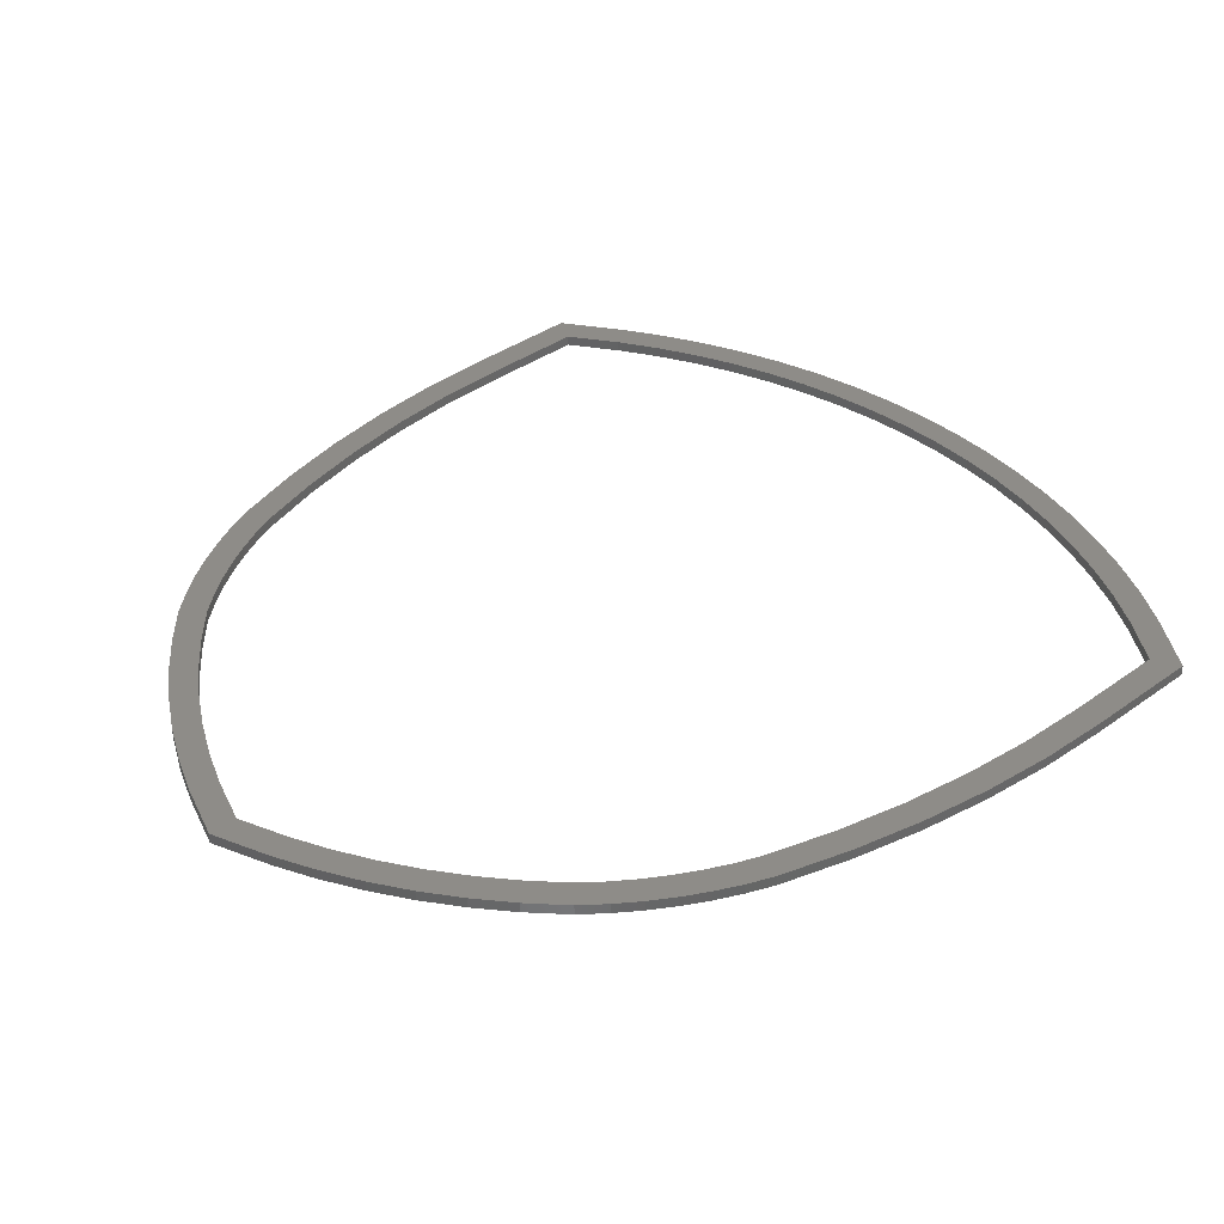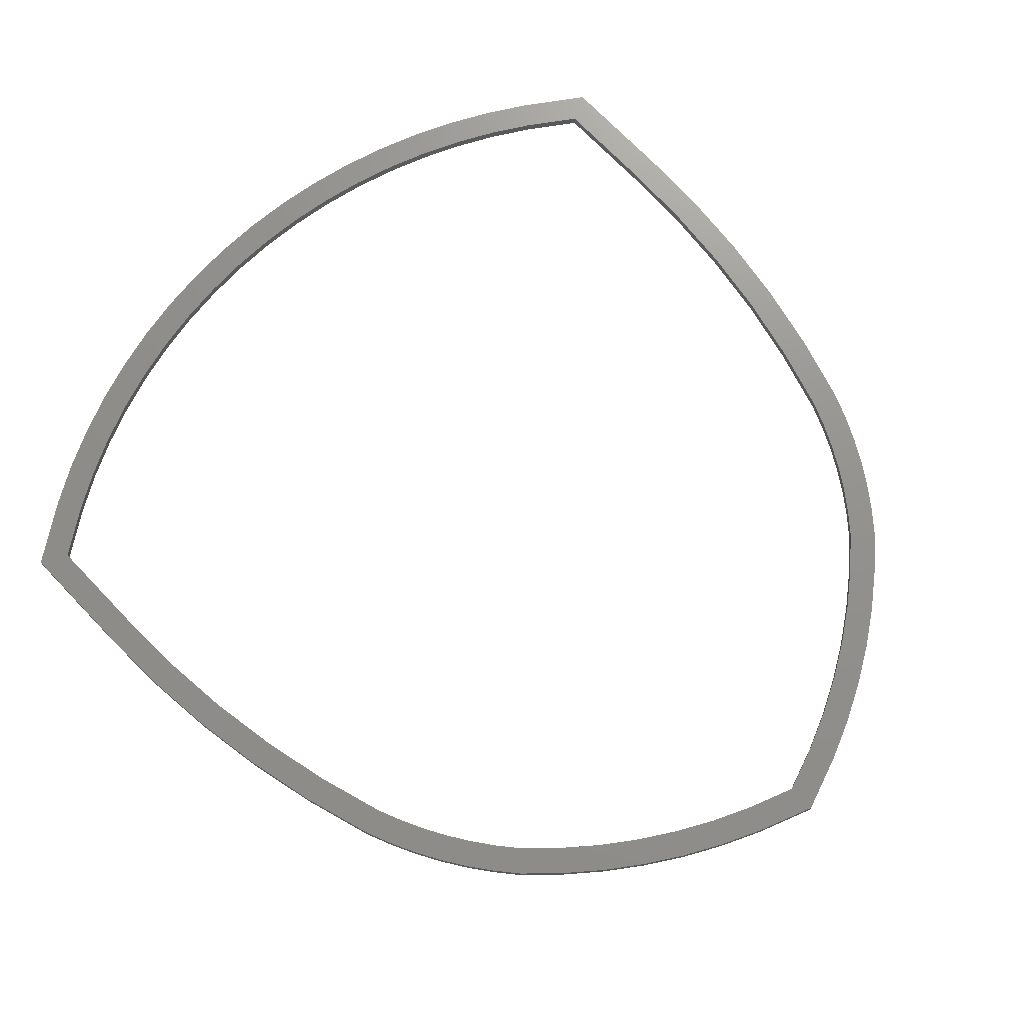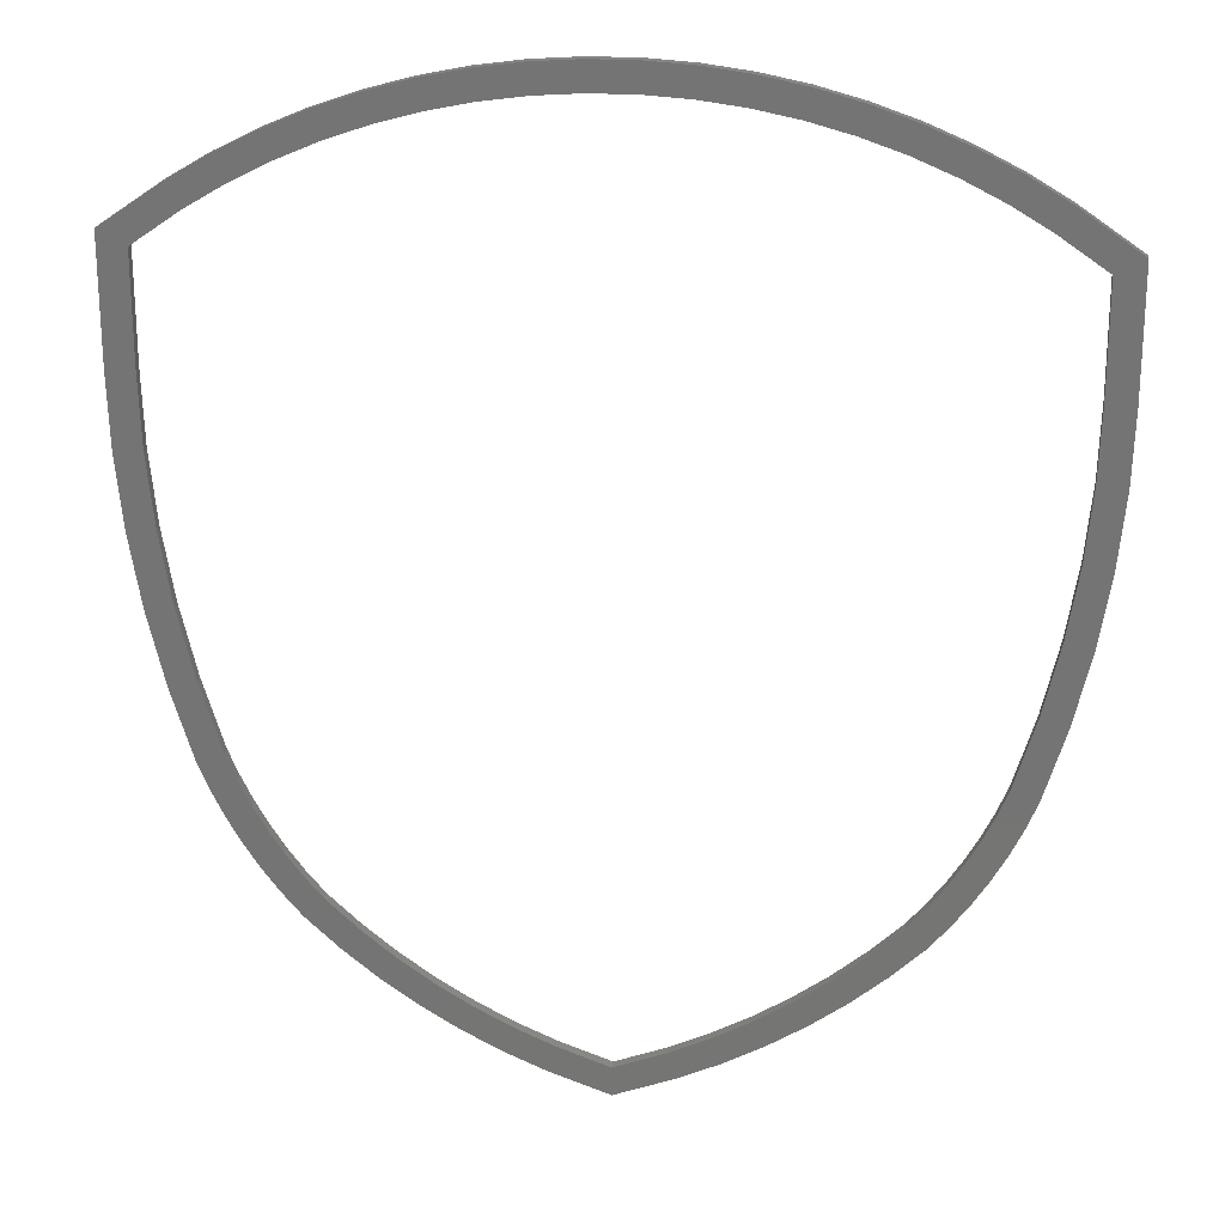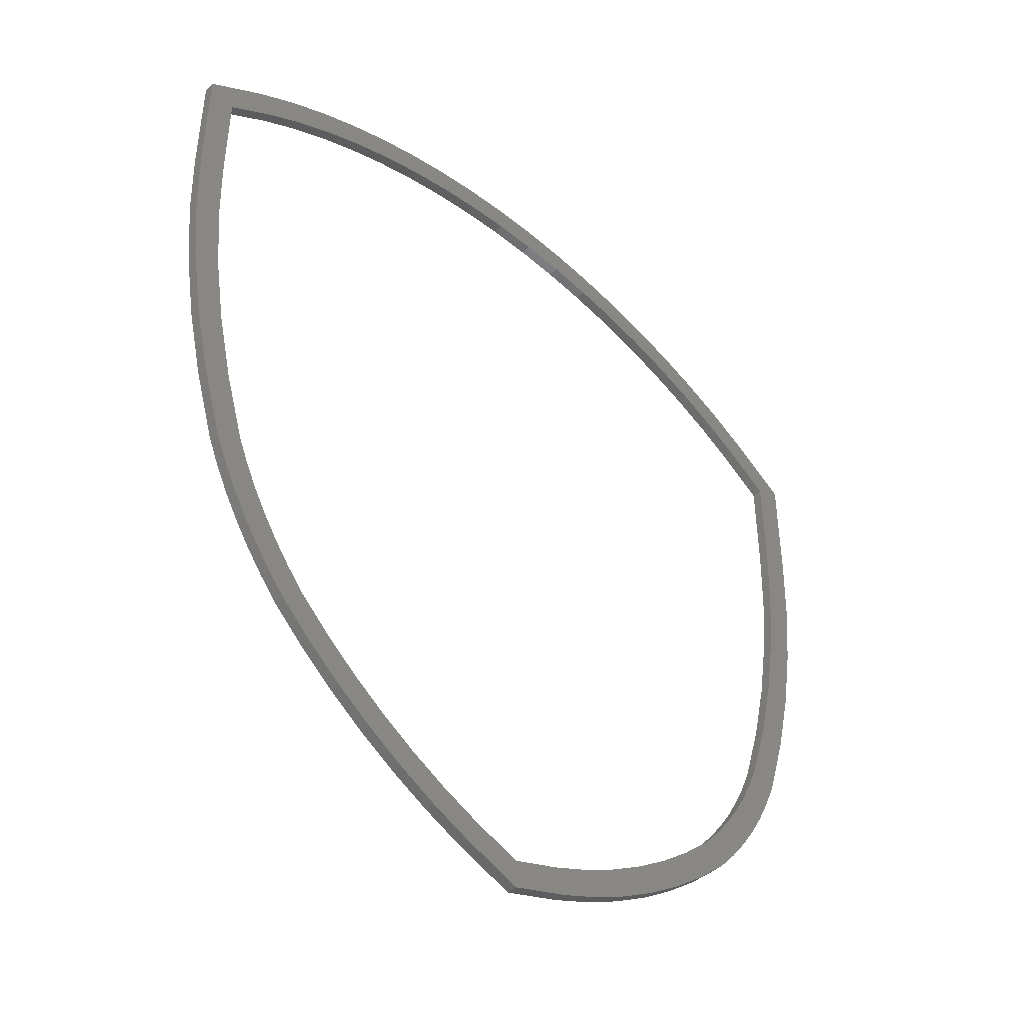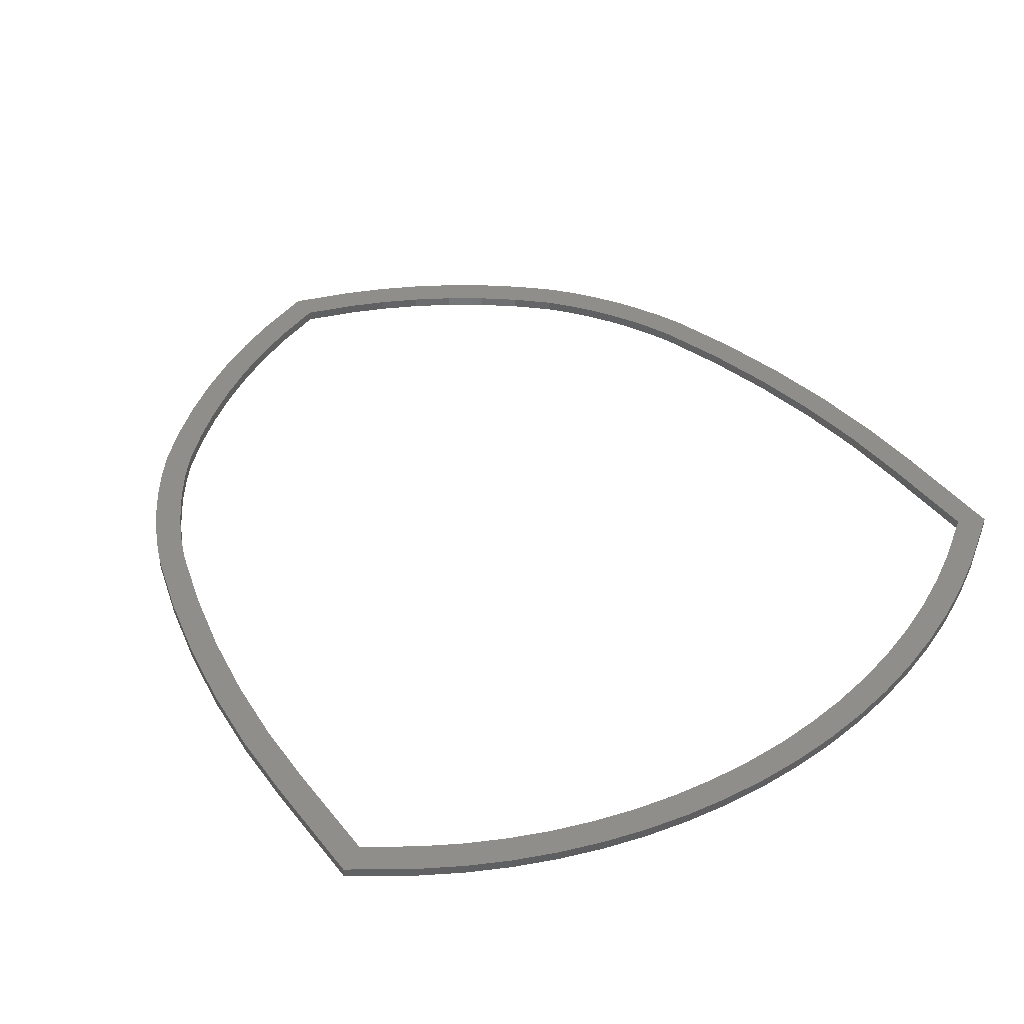
<metadata>
{"format":"stl","ext":"stl","renderer":"f3d","projection":"perspective","resolution":1024,"background":"white","views":[{"elev":36.8,"azim":46.8,"up":"+Z"},{"elev":71.8,"azim":-43.7,"up":"+Z"},{"elev":22.1,"azim":6.3,"up":"+Y"},{"elev":-45.3,"azim":-43.4,"up":"+Y"},{"elev":43.2,"azim":144.8,"up":"+Z"}]}
</metadata>
<code>
# stl→obj: 228 verts, 456 faces
v 37.24 5.477 0
v 40.49 12.04 0
v 39.81 5.14 0
v -32.63 -14.31 0
v -31.63 -16.72 0
v -34 -17.79 0
v -29.24 -21.24 0
v -31.46 -22.59 0
v -32.8 -20.23 0
v -27.84 -23.38 0
v -26.32 -25.44 0
v -29.98 -24.86 0
v 32.8 -20.23 0
v 31.46 -22.59 0
v 29.24 -21.24 0
v -6.253 41.75 0
v -10.39 41.19 0
v -10.82 43.75 0
v -39.81 5.14 0
v -37.24 5.477 0
v -36.14 -1.198 0
v -37.12 -8.459 0
v -34.61 -7.787 0
v 6.253 41.75 0
v 2.087 42.03 0
v 2.174 44.63 0
v -2.087 42.03 0
v -2.174 44.63 0
v 6.514 44.33 0
v 40.7 18.89 0
v 37.89 12.21 0
v 38.1 18.93 0
v 10.39 41.19 0
v 10.82 43.75 0
v 15.09 42.89 0
v 14.48 40.35 0
v 22.45 37.88 0
v 23.39 40.3 0
v 27.39 38.6 0
v 31.27 36.64 0
v 30.02 34.36 0
v 35.01 34.42 0
v 33.61 32.22 0
v 18.51 39.25 0
v 19.28 41.73 0
v -6.514 44.33 0
v -14.48 40.35 0
v -23.39 40.3 0
v -19.28 41.73 0
v -18.51 39.25 0
v -40.49 12.04 0
v -38.69 -1.703 0
v -30.02 34.36 0
v -31.27 36.64 0
v -27.39 38.6 0
v 36.14 -1.198 0
v -40.7 18.89 0
v -37.89 12.21 0
v 37.12 -8.459 0
v 34.61 -7.787 0
v 32.63 -14.31 0
v 35.08 -15.18 0
v -40.7 30.5 0
v -35.01 34.42 0
v -38.1 29.13 0
v -38.1 18.93 0
v 34 -17.79 0
v -24.63 -27.45 0
v -26.52 -29.24 0
v -28.36 -27.05 0
v 30.5 -19.01 0
v 31.63 -16.72 0
v -21.64 -30.25 0
v -23.36 -32.21 0
v -20.11 -34.87 0
v -18.53 -32.8 0
v -15.25 -35.14 0
v 27.84 -23.38 0
v 29.98 -24.86 0
v 26.32 -25.44 0
v -11.83 -37.24 0
v -16.69 -37.3 0
v 28.36 -27.05 0
v -13.11 -39.5 0
v -9.399 -41.46 0
v 5.559 -43.16 0
v 0 -42.41 0
v 4.587 -40.74 0
v -5.559 -43.16 0
v -8.266 -39.12 0
v 15.25 -35.14 0
v 18.53 -32.8 0
v 20.11 -34.87 0
v -4.587 -40.74 0
v 0 -45.18 0
v 8.266 -39.12 0
v 11.83 -37.24 0
v 9.399 -41.46 0
v 16.69 -37.3 0
v -30.5 -19.01 0
v -35.08 -15.18 0
v -15.09 42.89 0
v -22.45 37.88 0
v -26.29 36.24 0
v -33.61 32.22 0
v 26.29 36.24 0
v 38.1 29.13 0
v 40.7 30.5 0
v 38.69 -1.703 0
v 24.63 -27.45 0
v 26.52 -29.24 0
v 23.36 -32.21 0
v 21.64 -30.25 0
v 13.11 -39.5 0
v 39.81 5.14 1
v 40.49 12.04 1
v 37.24 5.477 1
v -34 -17.79 1
v -31.63 -16.72 1
v -32.63 -14.31 1
v -32.8 -20.23 1
v -31.46 -22.59 1
v -29.24 -21.24 1
v -29.98 -24.86 1
v -26.32 -25.44 1
v -27.84 -23.38 1
v 29.24 -21.24 1
v 31.46 -22.59 1
v 32.8 -20.23 1
v -10.82 43.75 1
v -10.39 41.19 1
v -6.253 41.75 1
v -36.14 -1.198 1
v -37.24 5.477 1
v -39.81 5.14 1
v -34.61 -7.787 1
v -37.12 -8.459 1
v 2.174 44.63 1
v 2.087 42.03 1
v 6.253 41.75 1
v -2.174 44.63 1
v -2.087 42.03 1
v 6.514 44.33 1
v 38.1 18.93 1
v 37.89 12.21 1
v 40.7 18.89 1
v 10.82 43.75 1
v 10.39 41.19 1
v 14.48 40.35 1
v 15.09 42.89 1
v 27.39 38.6 1
v 23.39 40.3 1
v 22.45 37.88 1
v 30.02 34.36 1
v 31.27 36.64 1
v 33.61 32.22 1
v 35.01 34.42 1
v 19.28 41.73 1
v 18.51 39.25 1
v -6.514 44.33 1
v -14.48 40.35 1
v -18.51 39.25 1
v -19.28 41.73 1
v -23.39 40.3 1
v -40.49 12.04 1
v -38.69 -1.703 1
v -27.39 38.6 1
v -31.27 36.64 1
v -30.02 34.36 1
v 36.14 -1.198 1
v -37.89 12.21 1
v -40.7 18.89 1
v 34.61 -7.787 1
v 37.12 -8.459 1
v 32.63 -14.31 1
v 35.08 -15.18 1
v -38.1 29.13 1
v -35.01 34.42 1
v -40.7 30.5 1
v -38.1 18.93 1
v 34 -17.79 1
v -28.36 -27.05 1
v -26.52 -29.24 1
v -24.63 -27.45 1
v 31.63 -16.72 1
v 30.5 -19.01 1
v -23.36 -32.21 1
v -21.64 -30.25 1
v -15.25 -35.14 1
v -18.53 -32.8 1
v -20.11 -34.87 1
v 26.32 -25.44 1
v 29.98 -24.86 1
v 27.84 -23.38 1
v -16.69 -37.3 1
v -11.83 -37.24 1
v 28.36 -27.05 1
v -9.399 -41.46 1
v -13.11 -39.5 1
v 4.587 -40.74 1
v 0 -42.41 1
v 5.559 -43.16 1
v -8.266 -39.12 1
v -5.559 -43.16 1
v 20.11 -34.87 1
v 18.53 -32.8 1
v 15.25 -35.14 1
v -4.587 -40.74 1
v 0 -45.18 1
v 9.399 -41.46 1
v 11.83 -37.24 1
v 8.266 -39.12 1
v 16.69 -37.3 1
v -30.5 -19.01 1
v -35.08 -15.18 1
v -15.09 42.89 1
v -22.45 37.88 1
v -26.29 36.24 1
v -33.61 32.22 1
v 26.29 36.24 1
v 38.1 29.13 1
v 40.7 30.5 1
v 38.69 -1.703 1
v 24.63 -27.45 1
v 26.52 -29.24 1
v 21.64 -30.25 1
v 23.36 -32.21 1
v 13.11 -39.5 1
f 1 2 3
f 4 5 6
f 7 8 9
f 10 11 12
f 13 14 15
f 16 17 18
f 19 20 21
f 22 21 23
f 24 25 26
f 25 27 28
f 26 29 24
f 30 31 32
f 33 24 34
f 35 36 34
f 37 38 39
f 40 41 39
f 41 42 43
f 44 45 38
f 28 16 46
f 17 47 18
f 48 49 50
f 19 51 20
f 52 19 21
f 53 54 55
f 52 21 22
f 3 56 1
f 51 57 58
f 56 59 60
f 7 10 8
f 51 58 20
f 60 59 61
f 59 62 61
f 63 64 65
f 66 57 65
f 61 62 67
f 68 69 70
f 71 72 67
f 68 73 74
f 75 76 77
f 78 79 80
f 77 81 82
f 80 79 83
f 84 81 85
f 86 87 88
f 89 85 90
f 91 92 93
f 90 94 89
f 89 94 87
f 95 89 87
f 86 95 87
f 96 97 98
f 99 97 91
f 85 81 90
f 81 84 82
f 99 91 93
f 82 75 77
f 76 74 73
f 75 74 76
f 74 69 68
f 70 12 11
f 70 11 68
f 8 10 12
f 100 7 9
f 6 100 9
f 6 5 100
f 101 4 6
f 101 22 4
f 23 4 22
f 102 47 49
f 48 103 55
f 55 103 104
f 64 54 53
f 105 65 64
f 66 58 57
f 63 65 57
f 64 53 105
f 55 104 53
f 103 48 50
f 49 47 50
f 47 102 18
f 46 16 18
f 28 27 16
f 26 25 28
f 34 24 29
f 30 2 31
f 33 34 36
f 36 35 45
f 44 36 45
f 44 38 37
f 37 39 106
f 106 39 41
f 41 40 42
f 43 42 107
f 30 107 108
f 107 42 108
f 30 32 107
f 1 31 2
f 3 109 56
f 56 109 59
f 61 67 72
f 13 15 71
f 13 71 67
f 14 78 15
f 14 79 78
f 110 80 83
f 111 110 83
f 110 112 113
f 111 112 110
f 113 112 92
f 92 112 93
f 114 97 99
f 98 97 114
f 86 96 98
f 86 88 96
f 115 116 117
f 118 119 120
f 121 122 123
f 124 125 126
f 127 128 129
f 130 131 132
f 133 134 135
f 136 133 137
f 138 139 140
f 141 142 139
f 140 143 138
f 144 145 146
f 147 140 148
f 147 149 150
f 151 152 153
f 151 154 155
f 156 157 154
f 152 158 159
f 160 132 141
f 130 161 131
f 162 163 164
f 134 165 135
f 133 135 166
f 167 168 169
f 137 133 166
f 117 170 115
f 171 172 165
f 173 174 170
f 122 126 123
f 134 171 165
f 175 174 173
f 175 176 174
f 177 178 179
f 177 172 180
f 181 176 175
f 182 183 184
f 181 185 186
f 187 188 184
f 189 190 191
f 192 193 194
f 195 196 189
f 197 193 192
f 198 196 199
f 200 201 202
f 203 198 204
f 205 206 207
f 204 208 203
f 201 208 204
f 201 204 209
f 201 209 202
f 210 211 212
f 207 211 213
f 203 196 198
f 195 199 196
f 205 207 213
f 189 191 195
f 188 187 190
f 190 187 191
f 184 183 187
f 125 124 182
f 184 125 182
f 124 126 122
f 121 123 214
f 121 214 118
f 214 119 118
f 118 120 215
f 120 137 215
f 137 120 136
f 163 161 216
f 167 217 164
f 218 217 167
f 169 168 178
f 178 177 219
f 172 171 180
f 172 177 179
f 219 169 178
f 169 218 167
f 162 164 217
f 162 161 163
f 130 216 161
f 130 132 160
f 132 142 141
f 141 139 138
f 143 140 147
f 145 116 146
f 149 147 148
f 158 150 149
f 158 149 159
f 153 152 159
f 220 151 153
f 154 151 220
f 157 155 154
f 221 157 156
f 222 221 146
f 222 157 221
f 221 144 146
f 116 145 117
f 170 223 115
f 174 223 170
f 185 181 175
f 186 127 129
f 181 186 129
f 127 194 128
f 194 193 128
f 197 192 224
f 197 224 225
f 226 227 224
f 224 227 225
f 206 227 226
f 205 227 206
f 213 211 228
f 228 211 210
f 210 212 202
f 212 200 202
f 98 202 86
f 98 210 202
f 114 210 98
f 114 228 210
f 99 228 114
f 99 213 228
f 93 213 99
f 93 205 213
f 112 205 93
f 112 227 205
f 111 227 112
f 111 225 227
f 83 225 111
f 83 197 225
f 79 197 83
f 79 193 197
f 14 193 79
f 14 128 193
f 13 128 14
f 13 129 128
f 67 129 13
f 67 181 129
f 62 181 67
f 62 176 181
f 59 176 62
f 59 174 176
f 109 174 59
f 109 223 174
f 3 223 109
f 3 115 223
f 2 115 3
f 2 116 115
f 30 116 2
f 30 146 116
f 108 146 30
f 108 222 146
f 42 222 108
f 42 157 222
f 40 157 42
f 40 155 157
f 39 155 40
f 39 151 155
f 38 151 39
f 38 152 151
f 45 152 38
f 45 158 152
f 35 158 45
f 35 150 158
f 34 150 35
f 34 147 150
f 29 147 34
f 29 143 147
f 26 143 29
f 26 138 143
f 28 138 26
f 28 141 138
f 46 141 28
f 46 160 141
f 18 160 46
f 18 130 160
f 102 130 18
f 102 216 130
f 49 216 102
f 49 163 216
f 48 163 49
f 48 164 163
f 55 164 48
f 55 167 164
f 54 167 55
f 54 168 167
f 64 168 54
f 64 178 168
f 63 178 64
f 63 179 178
f 57 179 63
f 57 172 179
f 51 172 57
f 51 165 172
f 19 165 51
f 19 135 165
f 52 135 19
f 52 166 135
f 22 166 52
f 22 137 166
f 101 137 22
f 101 215 137
f 6 215 101
f 6 118 215
f 9 118 6
f 9 121 118
f 8 121 9
f 8 122 121
f 12 122 8
f 12 124 122
f 70 124 12
f 70 182 124
f 69 182 70
f 69 183 182
f 74 183 69
f 74 187 183
f 75 187 74
f 75 191 187
f 82 191 75
f 82 195 191
f 84 195 82
f 84 199 195
f 85 199 84
f 85 198 199
f 89 198 85
f 89 204 198
f 95 204 89
f 95 209 204
f 86 209 95
f 86 202 209
f 90 203 94
f 208 94 203
f 81 196 90
f 203 90 196
f 77 189 81
f 196 81 189
f 76 190 77
f 189 77 190
f 73 188 76
f 190 76 188
f 68 184 73
f 188 73 184
f 11 125 68
f 184 68 125
f 10 126 11
f 125 11 126
f 7 123 10
f 126 10 123
f 100 214 7
f 123 7 214
f 5 119 100
f 214 100 119
f 4 120 5
f 119 5 120
f 23 136 4
f 120 4 136
f 21 133 23
f 136 23 133
f 20 134 21
f 133 21 134
f 58 171 20
f 134 20 171
f 66 180 58
f 171 58 180
f 65 177 66
f 180 66 177
f 105 219 65
f 177 65 219
f 53 169 105
f 219 105 169
f 104 218 53
f 169 53 218
f 103 217 104
f 218 104 217
f 50 162 103
f 217 103 162
f 47 161 50
f 162 50 161
f 17 131 47
f 161 47 131
f 16 132 17
f 131 17 132
f 27 142 16
f 132 16 142
f 25 139 27
f 142 27 139
f 24 140 25
f 139 25 140
f 33 148 24
f 140 24 148
f 36 149 33
f 148 33 149
f 44 159 36
f 149 36 159
f 37 153 44
f 159 44 153
f 106 220 37
f 153 37 220
f 41 154 106
f 220 106 154
f 43 156 41
f 154 41 156
f 107 221 43
f 156 43 221
f 32 144 107
f 221 107 144
f 31 145 32
f 144 32 145
f 1 117 31
f 145 31 117
f 56 170 1
f 117 1 170
f 60 173 56
f 170 56 173
f 61 175 60
f 173 60 175
f 72 185 61
f 175 61 185
f 71 186 72
f 185 72 186
f 15 127 71
f 186 71 127
f 78 194 15
f 127 15 194
f 80 192 78
f 194 78 192
f 110 224 80
f 192 80 224
f 113 226 110
f 224 110 226
f 92 206 113
f 226 113 206
f 91 207 92
f 206 92 207
f 97 211 91
f 207 91 211
f 96 212 97
f 211 97 212
f 88 200 96
f 212 96 200
f 87 201 88
f 200 88 201
f 94 208 87
f 201 87 208

</code>
